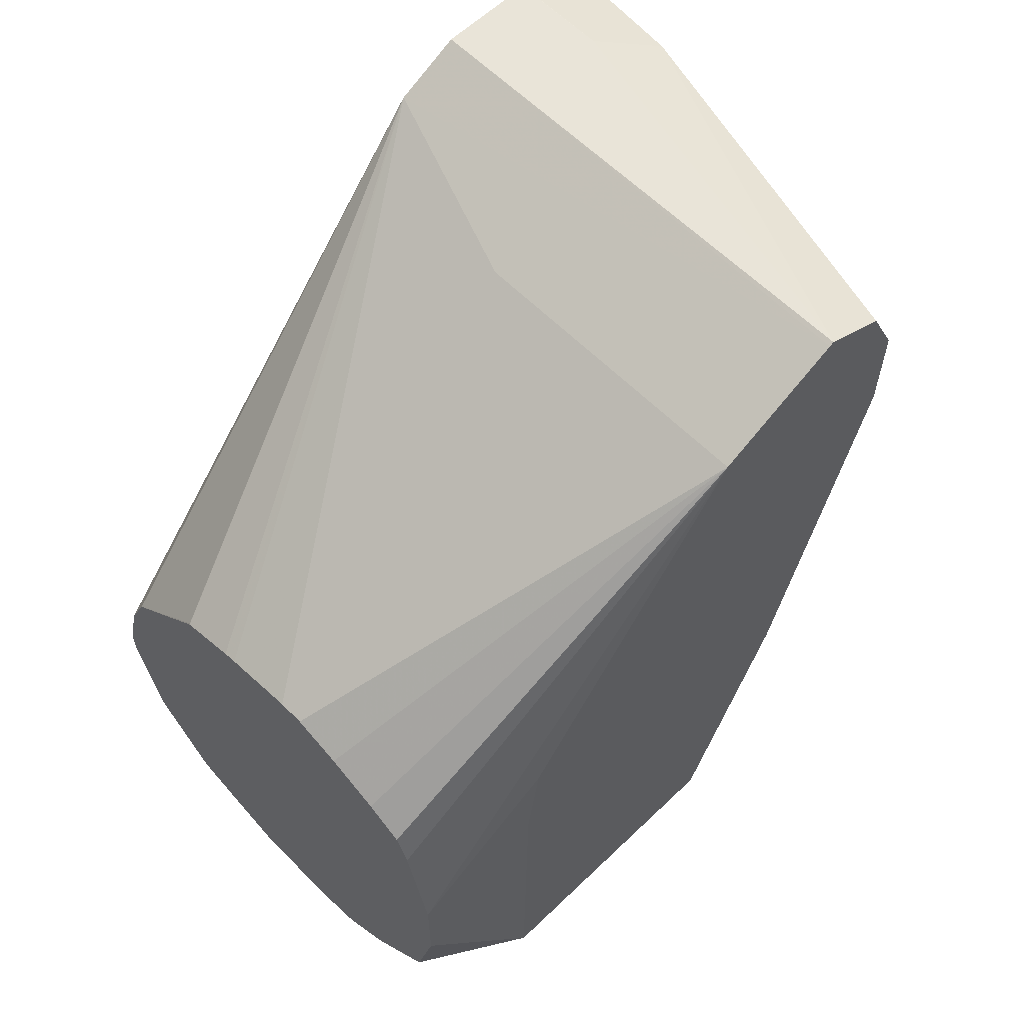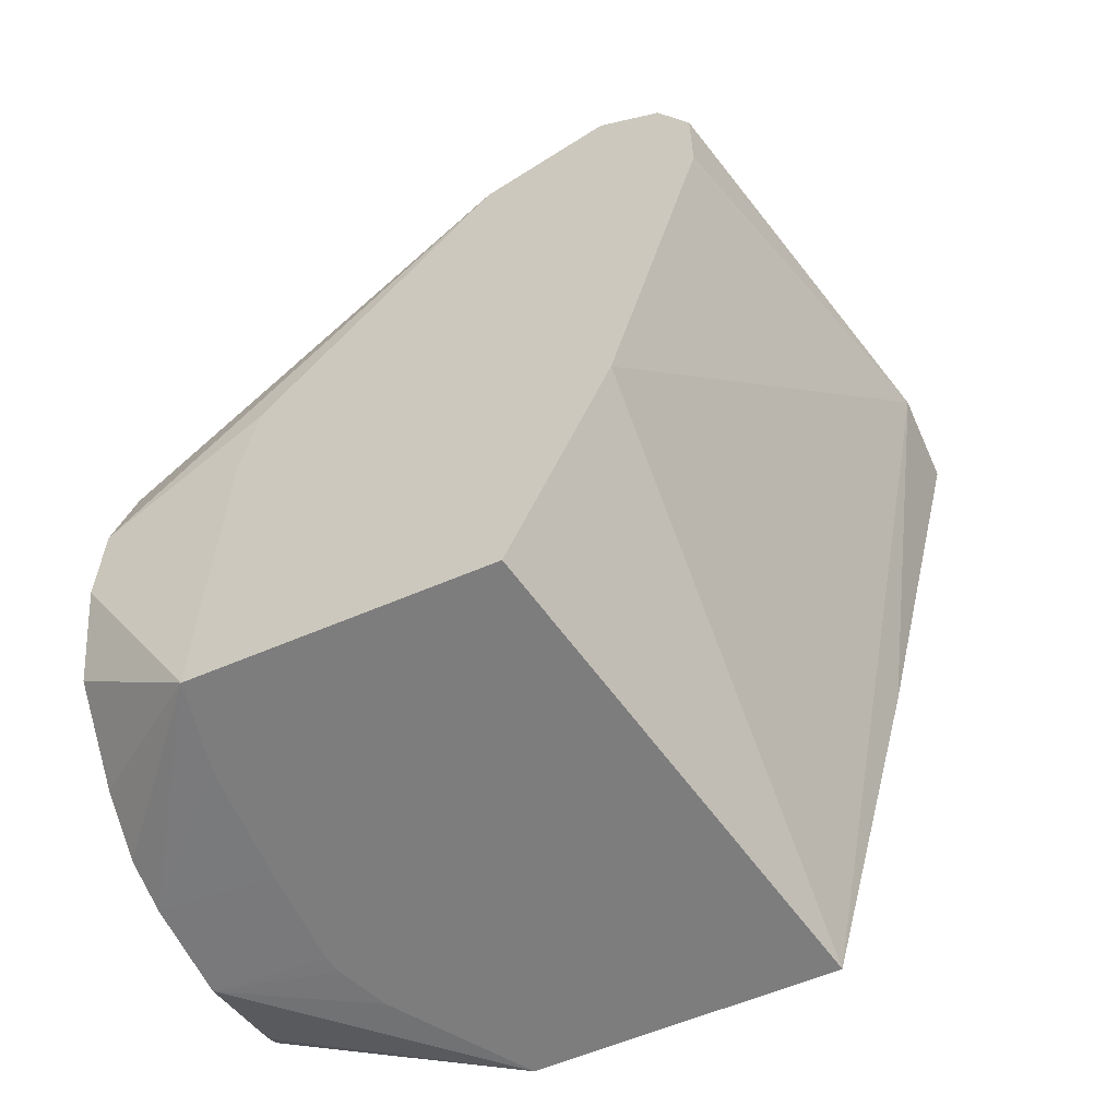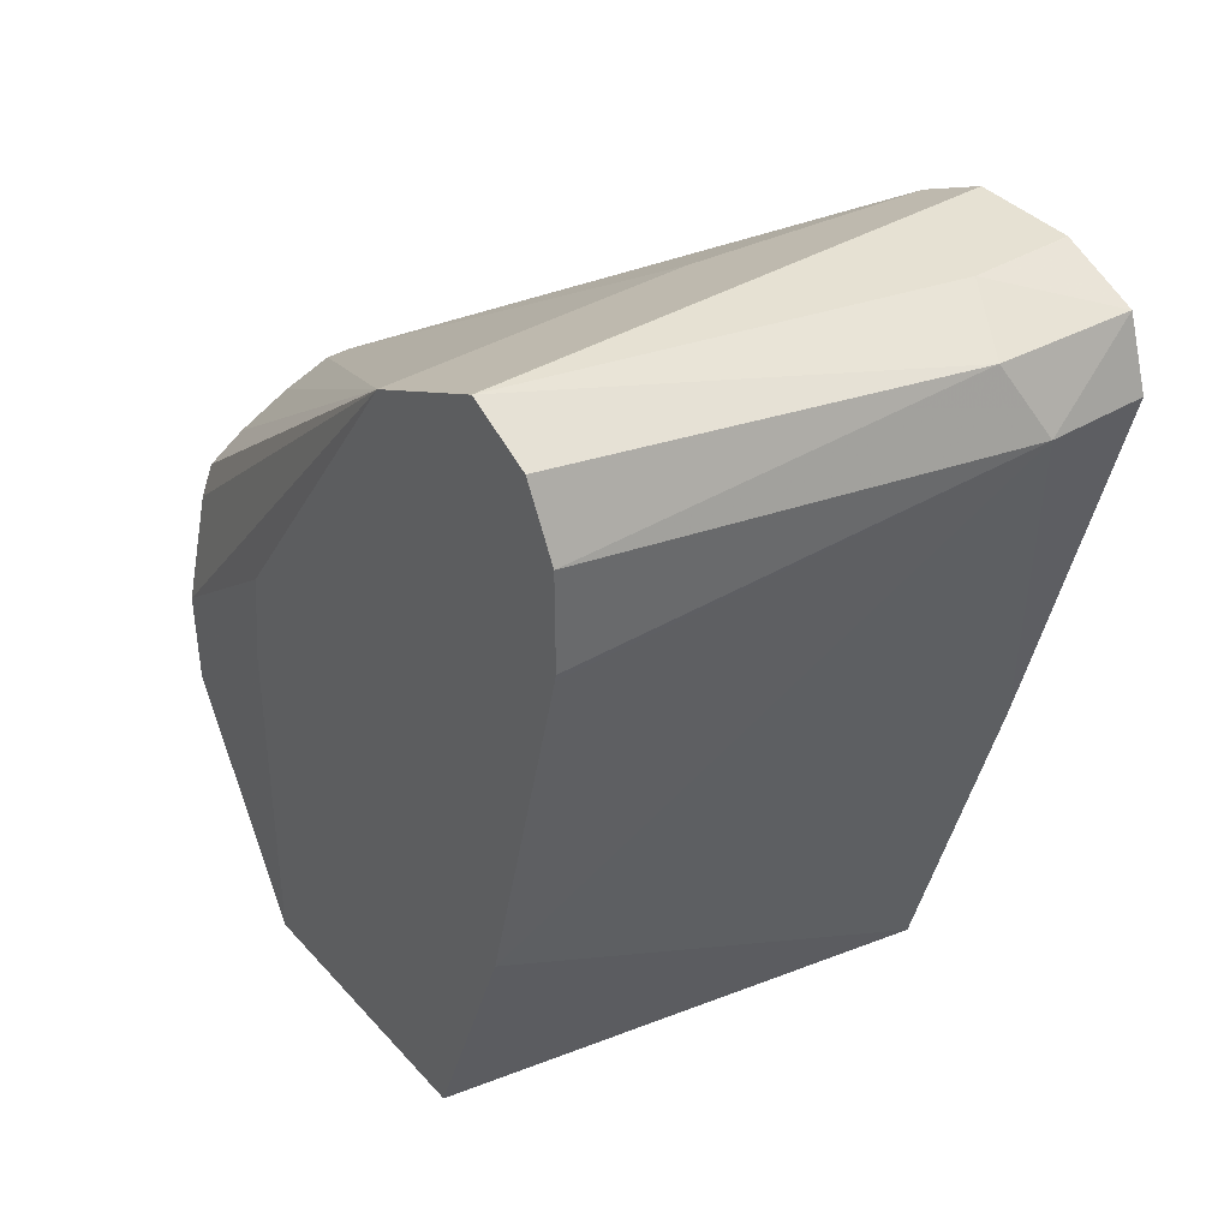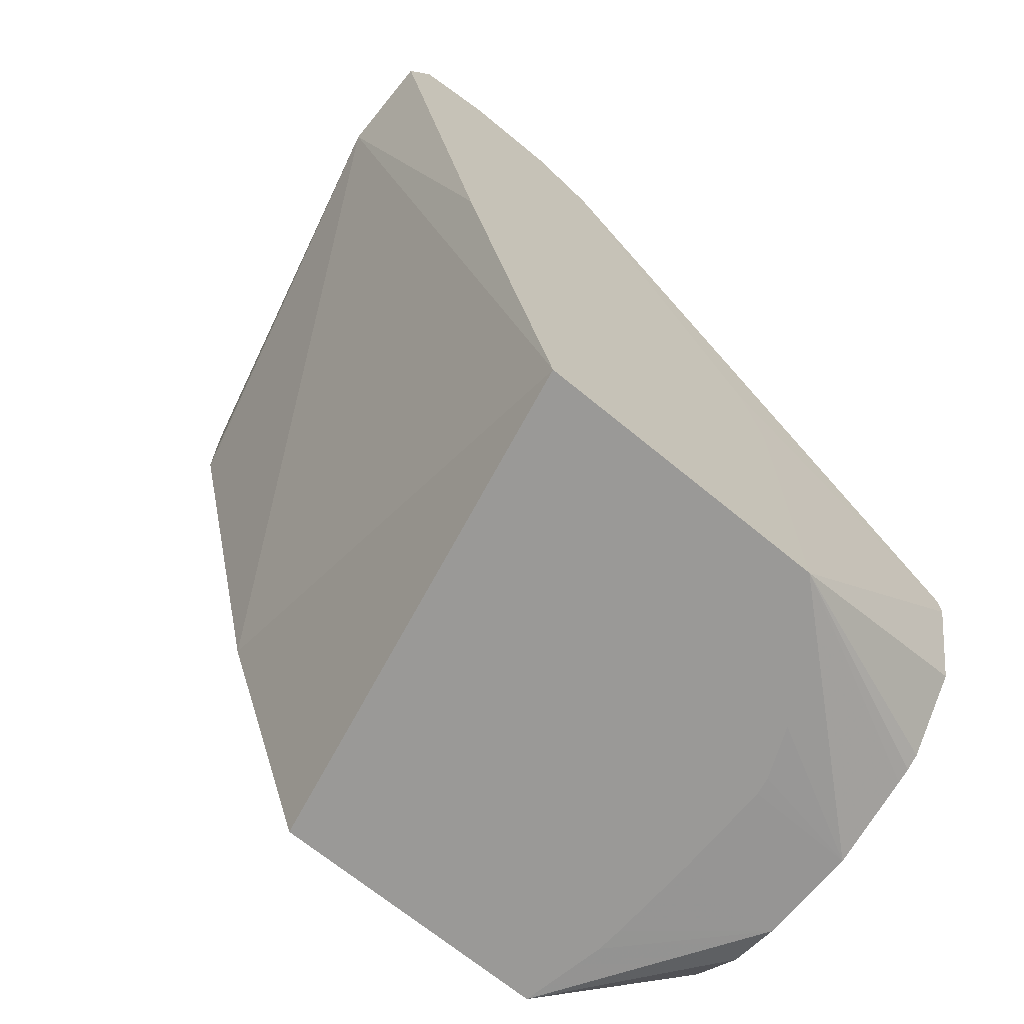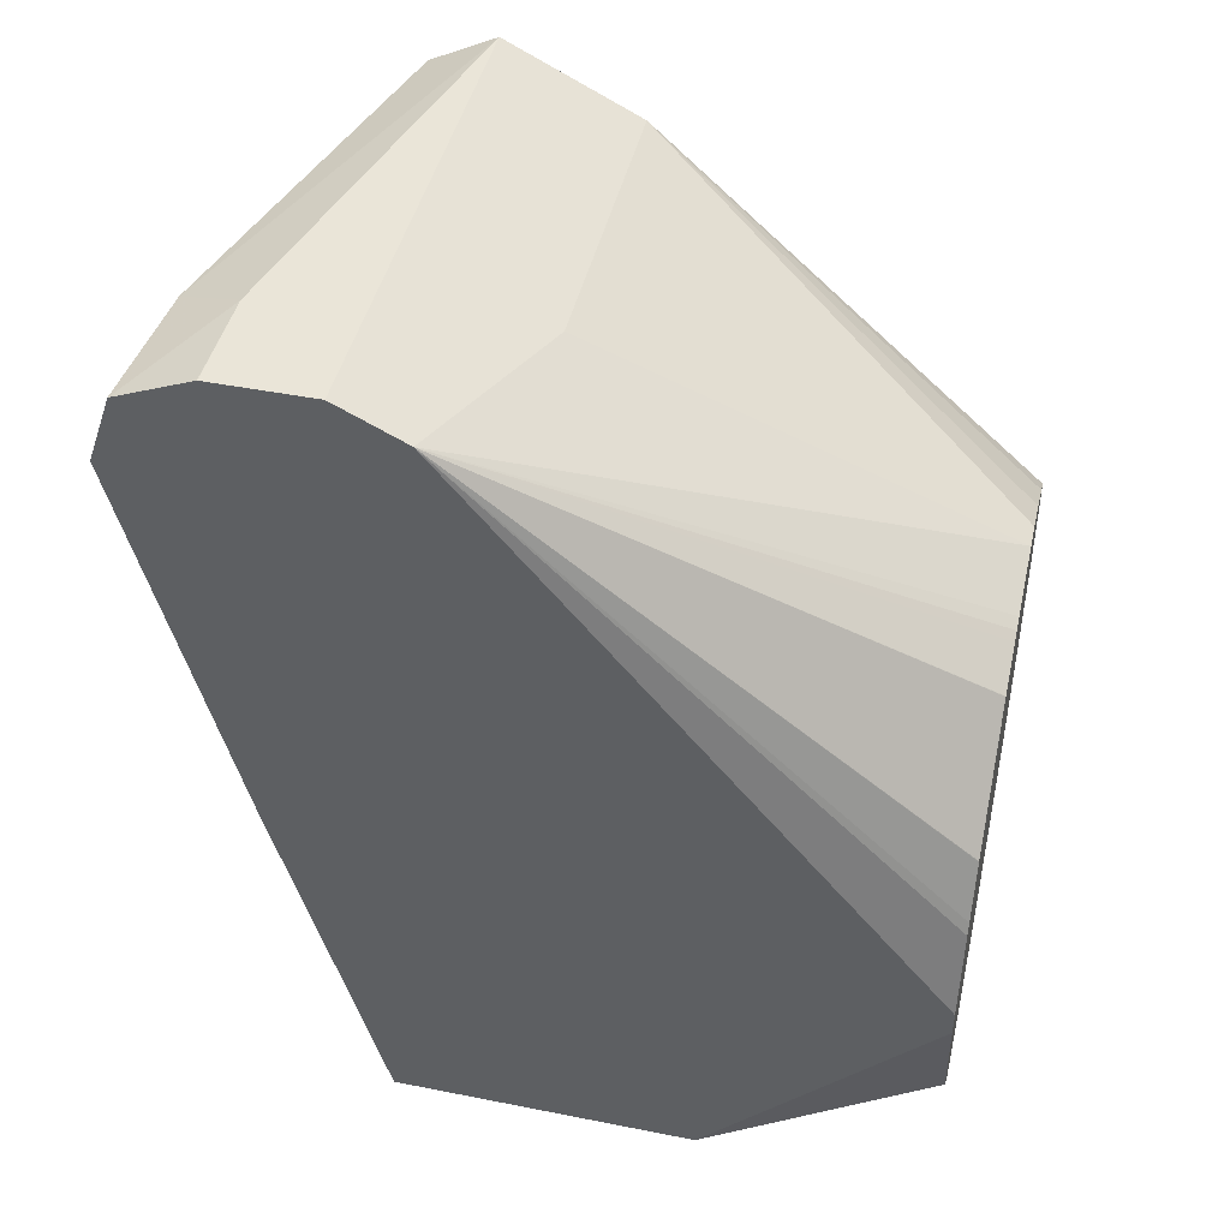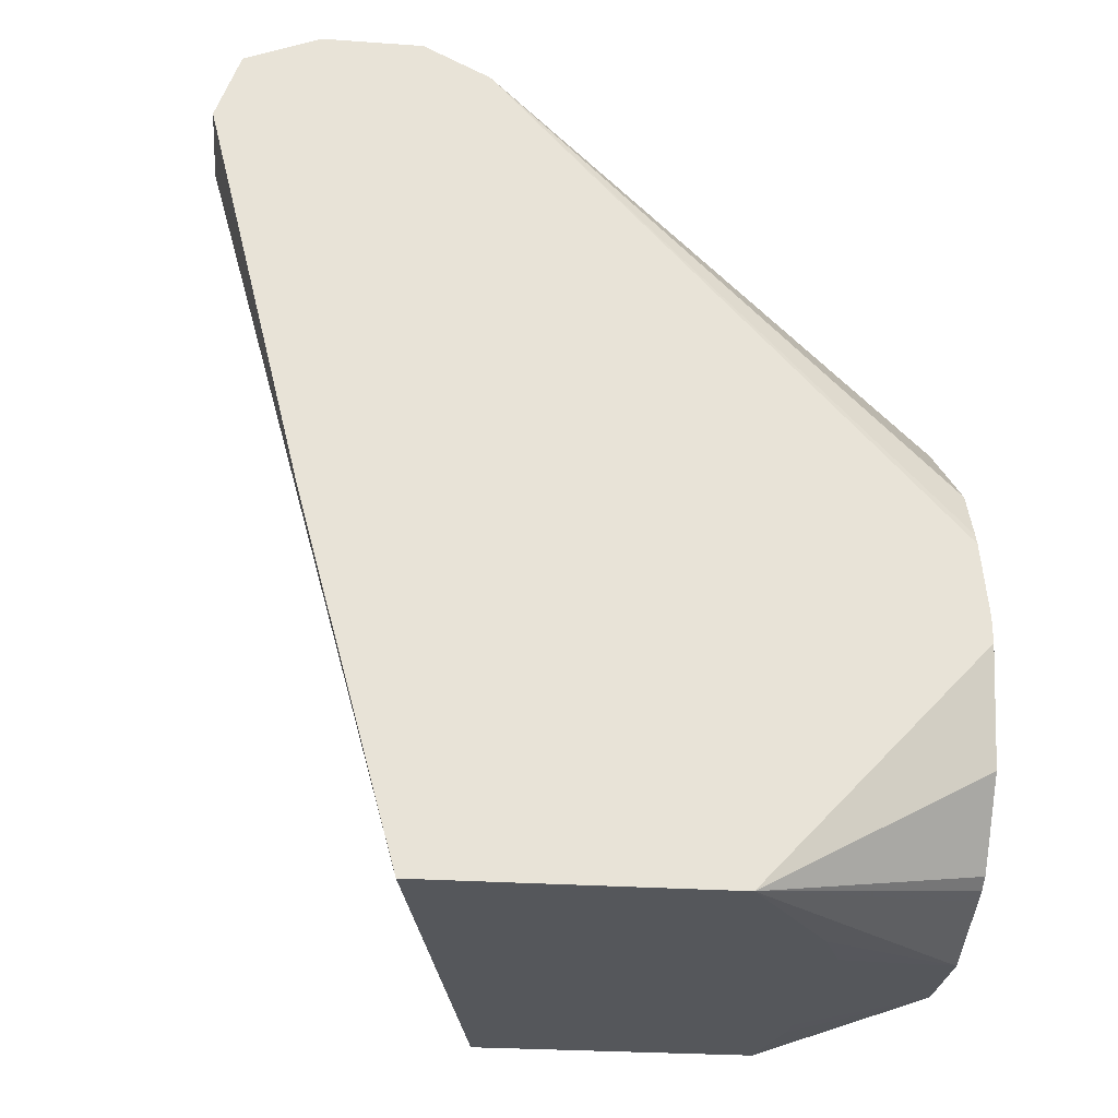
<metadata>
{"format":"obj","ext":"obj","renderer":"f3d","projection":"perspective","resolution":1024,"background":"white","views":[{"elev":60.4,"azim":-134.3,"up":"+Y"},{"elev":-59.2,"azim":-66.1,"up":"+Y"},{"elev":38.8,"azim":-37.0,"up":"+Y"},{"elev":-68.9,"azim":50.5,"up":"+Y"},{"elev":44.7,"azim":103.0,"up":"+Y"},{"elev":-27.0,"azim":83.8,"up":"+Y"}]}
</metadata>
<code>
v 0.175 0.6992 -0.2796
v 0.175 0.7233 -0.2881
v 0.1398 0.6992 -0.2797
v 0.175 0.5594 -0.3146
v 0.175 0.7341 -0.3145
v 0.1398 0.7341 -0.3147
v 0.1282 0.7225 -0.2914
v -0.002382 0.6992 -0.3147
v -0.002382 0.6642 -0.3147
v -0.002382 0.6616 -0.3153
v -0.002382 0.5244 -0.3496
v 0.175 0.4312 -0.3496
v 0.175 0.7341 -0.3147
v -0.002382 0.7341 -0.3496
v -0.002382 0.7225 -0.3263
v -0.002382 0.7039 -0.317
v -0.002382 0.4312 -0.3846
v 0.175 0.4312 -0.4545
v 0.175 0.7341 -0.3496
v -0.002382 0.7334 -0.3512
v -0.002382 0.4312 -0.4862
v 0.1306 0.4312 -0.4853
v 0.1049 0.4329 -0.5335
v 0.1349 0.4444 -0.5335
v 0.1398 0.4464 -0.5335
v 0.1447 0.4493 -0.5335
v 0.166 0.476 -0.5335
v 0.1683 0.4862 -0.5335
v 0.1748 0.5153 -0.5335
v 0.175 0.4545 -0.4545
v 0.175 0.7225 -0.3729
v -0.002382 0.7225 -0.3729
v 0.03373 0.4496 -0.5335
v 0.05222 0.4368 -0.5335
v 0.06992 0.4329 -0.5335
v 0.02843 0.4312 -0.4924
v -0.002382 0.557 -0.4847
v 1.362e-05 0.5503 -0.5335
v 1.362e-05 0.5153 -0.5335
v 0.00576 0.4894 -0.5335
v 0.008746 0.476 -0.5335
v 0.1126 0.4312 -0.4929
v 0.1063 0.4312 -0.4941
v 0.1748 0.5244 -0.5335
v 0.175 0.4894 -0.4544
v 0.1573 0.5769 -0.5331
v 0.1572 0.5767 -0.5335
v 0.1224 0.6118 -0.5331
v 0.1221 0.6116 -0.5335
v 0.1049 0.6174 -0.5335
v 0.1011 0.6186 -0.5335
v 0.09616 0.6198 -0.5335
v 0.06992 0.6247 -0.5335
v 0.1049 0.7109 -0.3962
v 0.175 0.5943 -0.4468
v 0.1674 0.554 -0.5335
v 0.1657 0.5581 -0.5335
v -0.002382 0.7109 -0.3962
v 0.07133 0.4312 -0.4941
v 0.0381 0.4312 -0.493
v -0.002382 0.5931 -0.4799
v 0.008746 0.5896 -0.5335
v 0.175 0.5599 -0.4541
v 0.06084 0.6247 -0.5335
v 0.04406 0.6184 -0.5335
v 0.02588 0.6093 -0.5335
v 0.01329 0.6009 -0.5335
f 23 65 64
f 23 64 53
f 23 53 52
f 23 52 51
f 23 51 50
f 23 56 44
f 23 49 47
f 23 47 57
f 23 57 56
f 23 44 29
f 23 66 65
f 23 29 28
f 23 50 49
f 23 67 66
f 23 42 43
f 23 38 62
f 23 39 38
f 23 40 39
f 23 41 40
f 23 33 41
f 23 34 33
f 23 35 34
f 23 59 35
f 23 43 59
f 23 28 27
f 22 42 23
f 21 41 33
f 21 40 41
f 21 39 40
f 23 62 67
f 23 27 26
f 31 53 54
f 23 25 24
f 21 38 39
f 58 66 67
f 58 65 66
f 58 64 65
f 53 58 54
f 53 64 58
f 47 49 48
f 46 57 47
f 44 63 45
f 44 55 63
f 38 58 62
f 38 61 58
f 37 61 38
f 35 60 36
f 23 26 25
f 35 59 60
f 31 56 57
f 31 44 56
f 31 55 44
f 31 58 32
f 31 54 58
f 31 52 53
f 31 51 52
f 31 50 51
f 31 49 50
f 31 48 49
f 31 47 48
f 58 67 62
f 31 46 47
f 30 44 45
f 31 57 46
f 21 37 38
f 7 15 16
f 21 34 35
f 8 16 15
f 7 16 8
f 7 14 15
f 6 14 7
f 6 19 14
f 6 13 19
f 5 13 6
f 3 12 4
f 3 11 12
f 3 10 11
f 3 9 10
f 3 8 9
f 3 7 8
f 2 7 3
f 2 6 7
f 2 5 6
f 1 5 2
f 1 13 5
f 1 19 13
f 1 31 19
f 1 55 31
f 1 63 55
f 1 45 63
f 1 30 45
f 1 18 30
f 1 12 18
f 21 35 36
f 1 3 4
f 1 2 3
f 8 15 14
f 8 14 20
f 1 4 12
f 8 32 58
f 8 20 32
f 20 31 32
f 19 31 20
f 18 44 30
f 18 29 44
f 18 28 29
f 18 27 28
f 18 26 27
f 18 25 26
f 18 24 25
f 18 23 24
f 18 22 23
f 14 19 20
f 12 22 18
f 21 33 34
f 12 43 42
f 12 42 22
f 8 61 37
f 8 37 21
f 8 21 17
f 8 17 11
f 8 11 10
f 8 58 61
f 11 17 12
f 12 17 21
f 12 21 36
f 12 36 60
f 12 60 59
f 12 59 43
f 8 10 9

</code>
